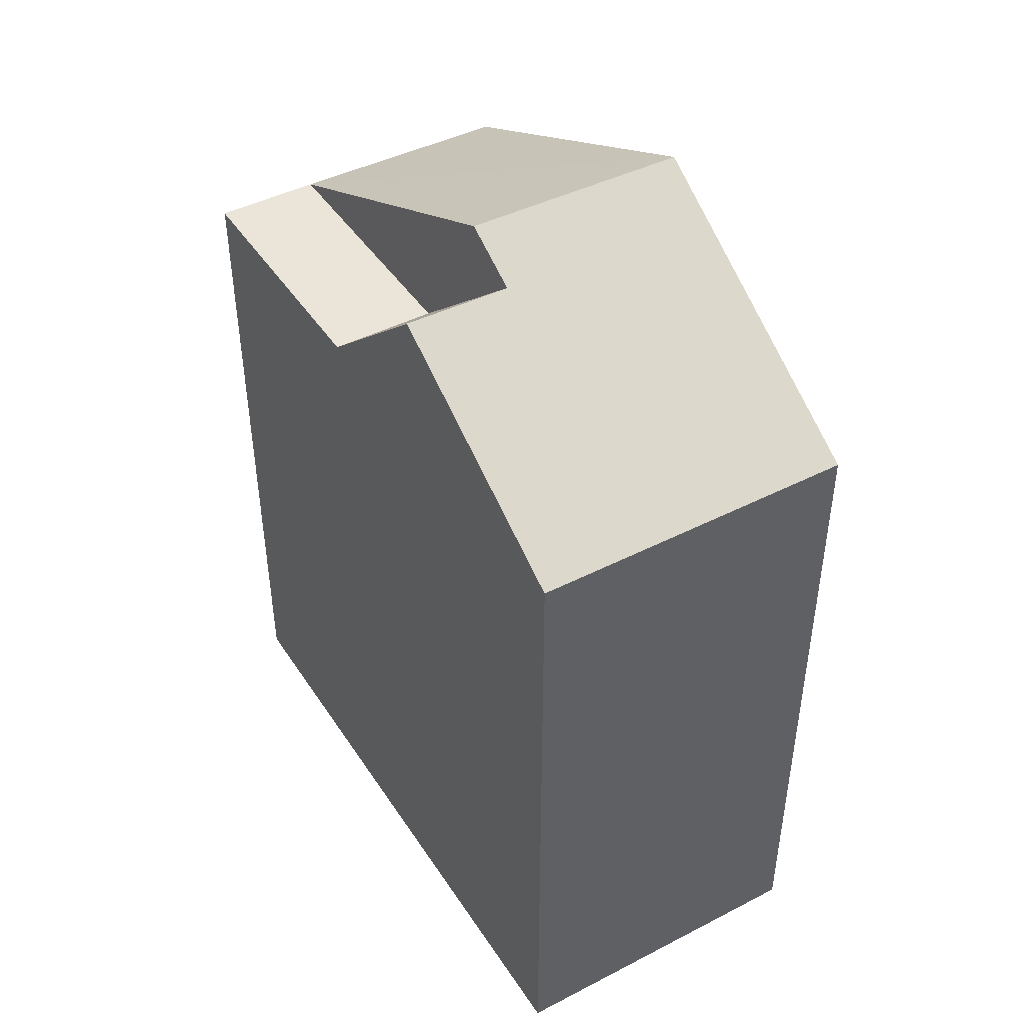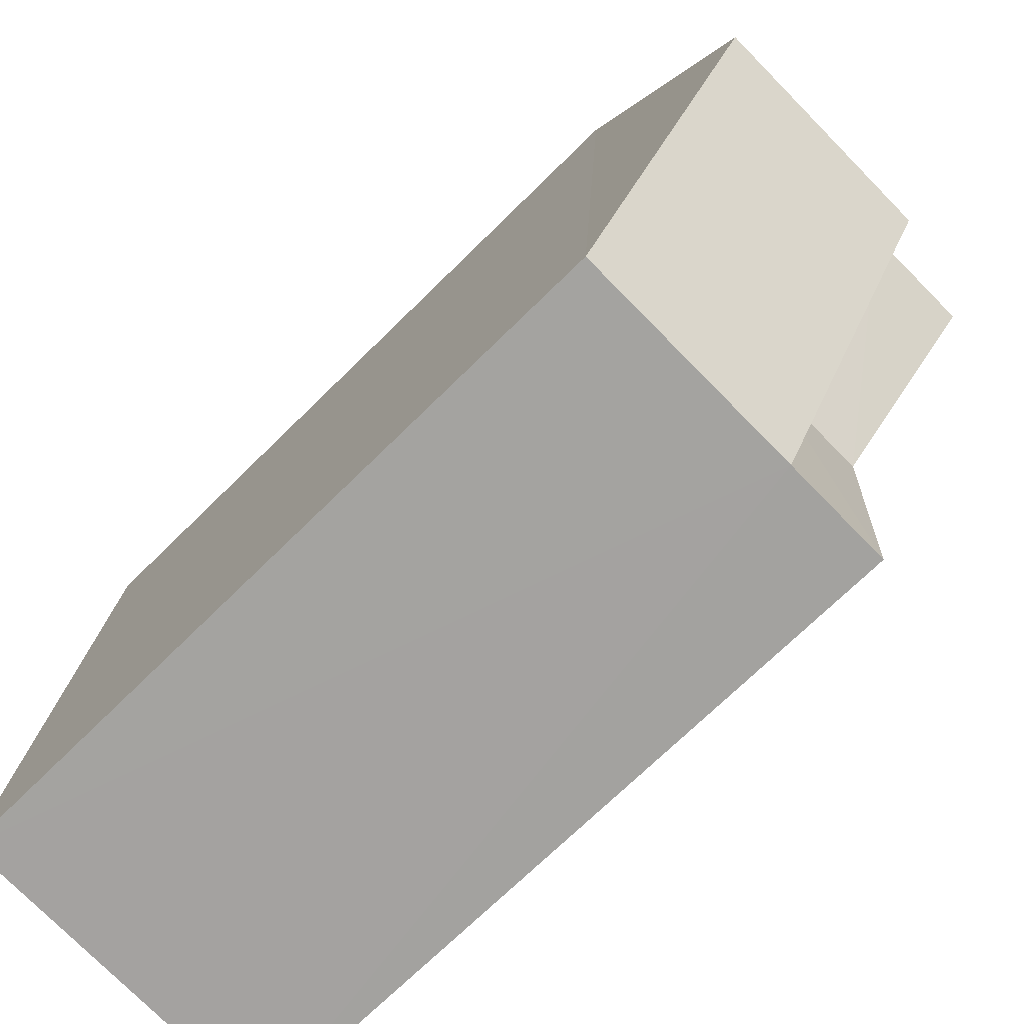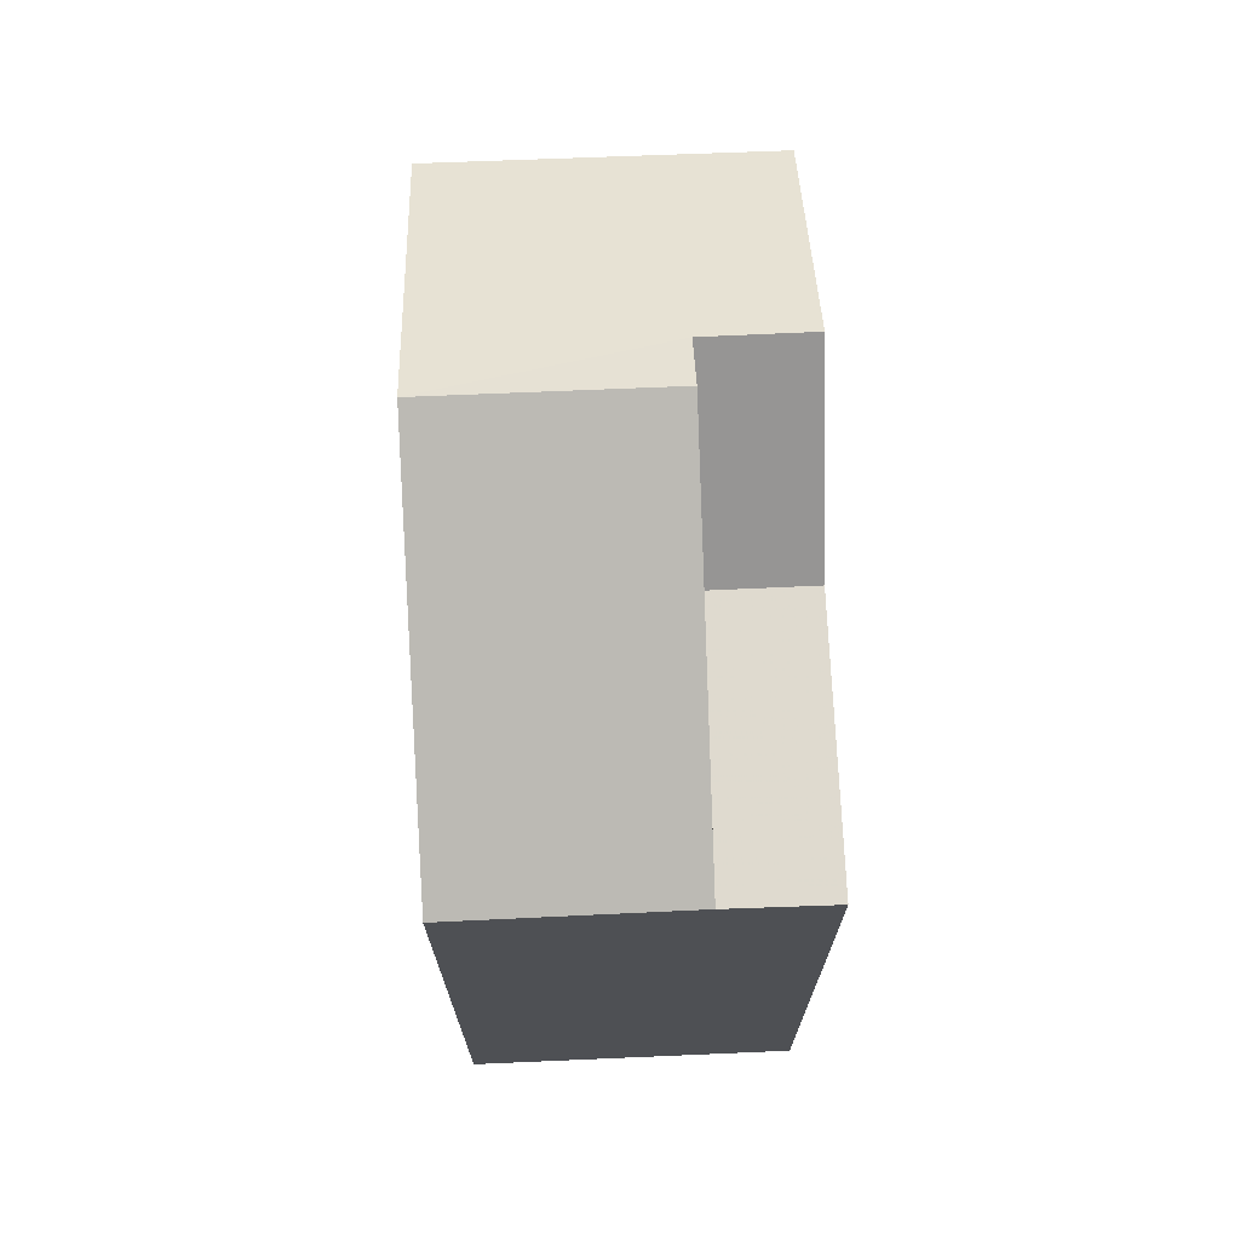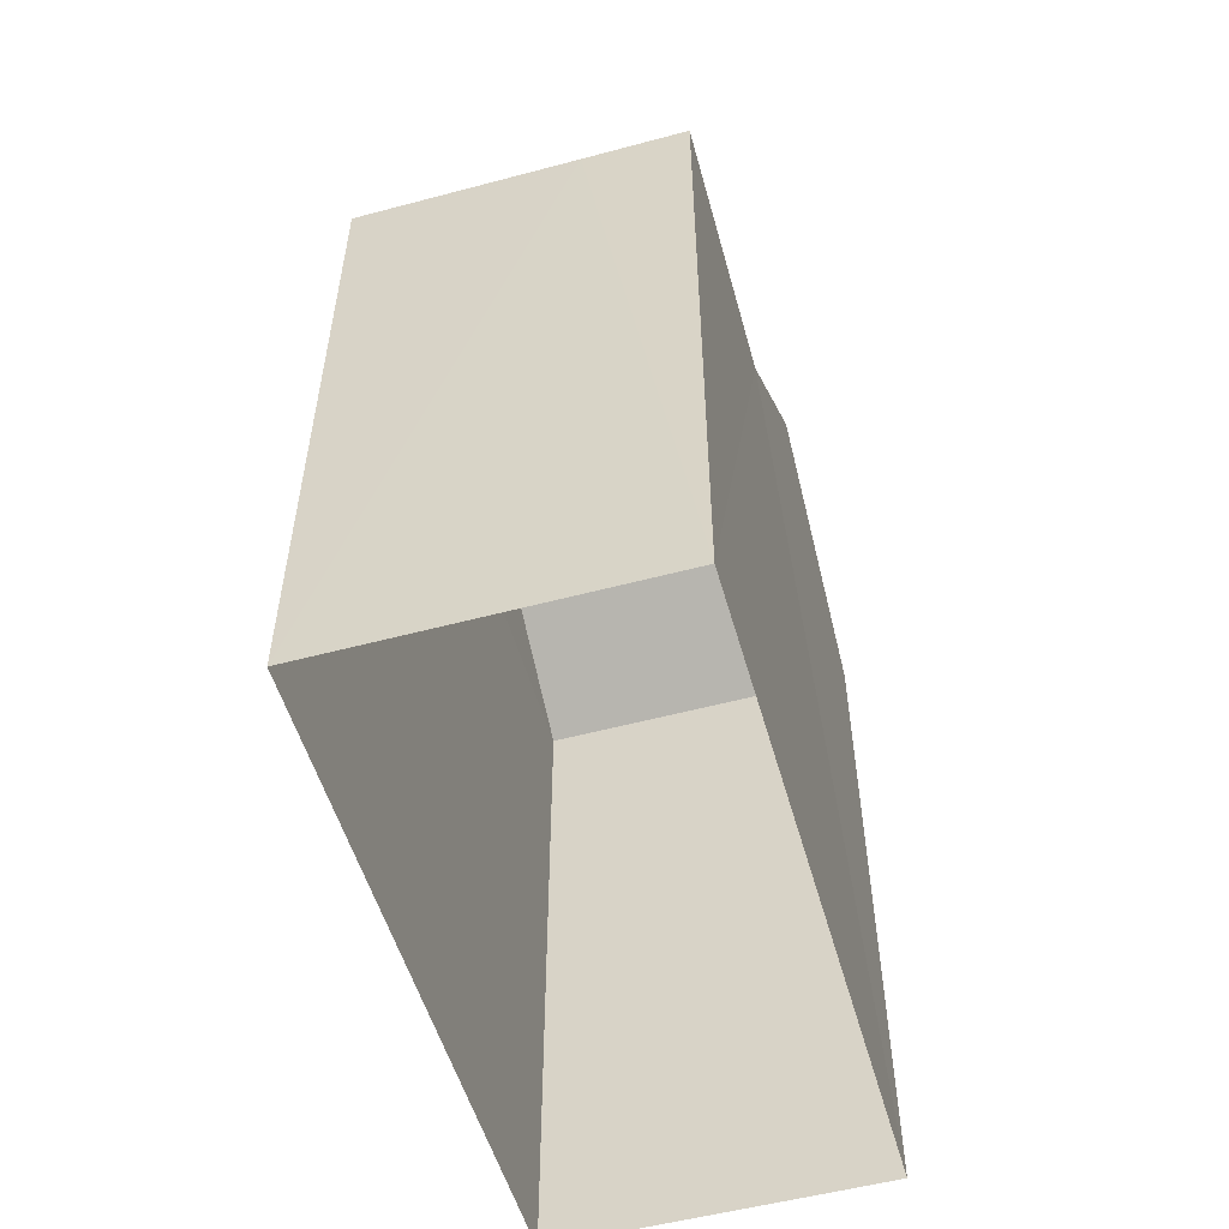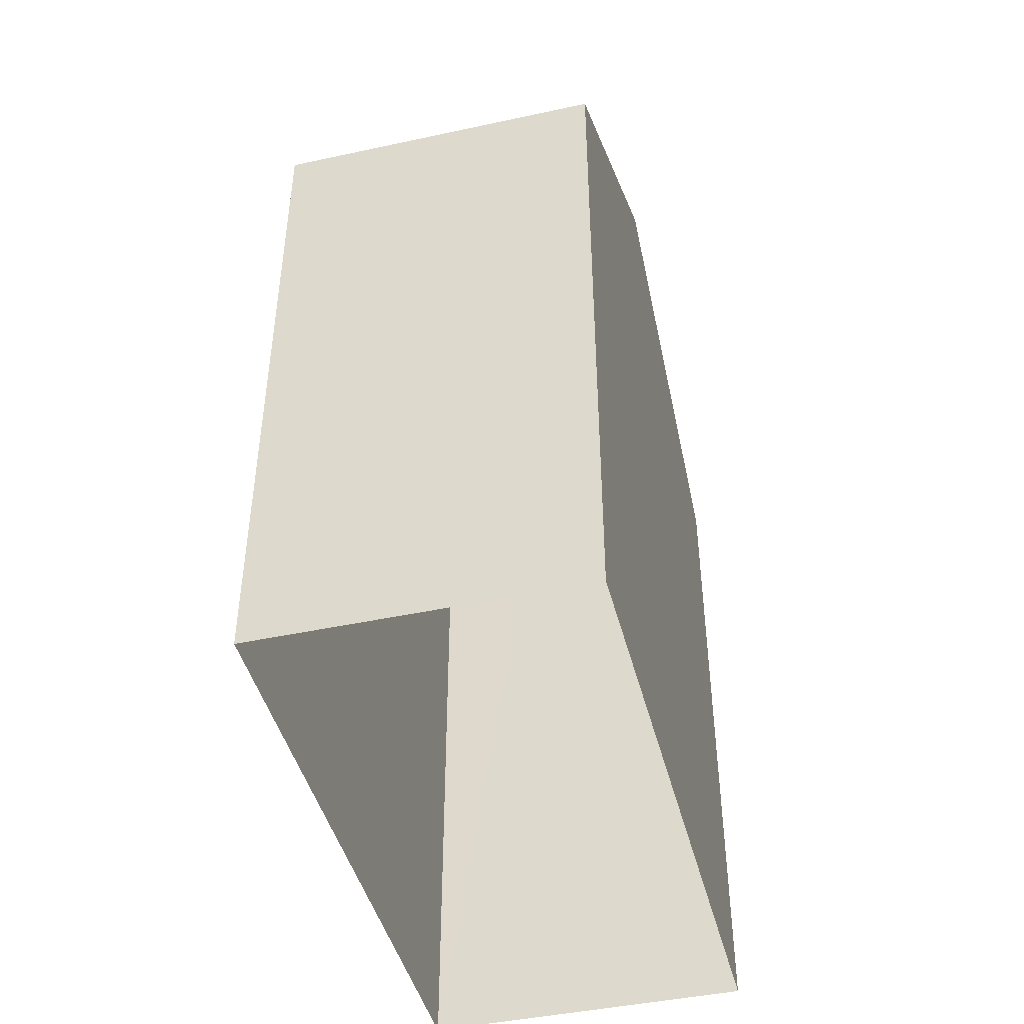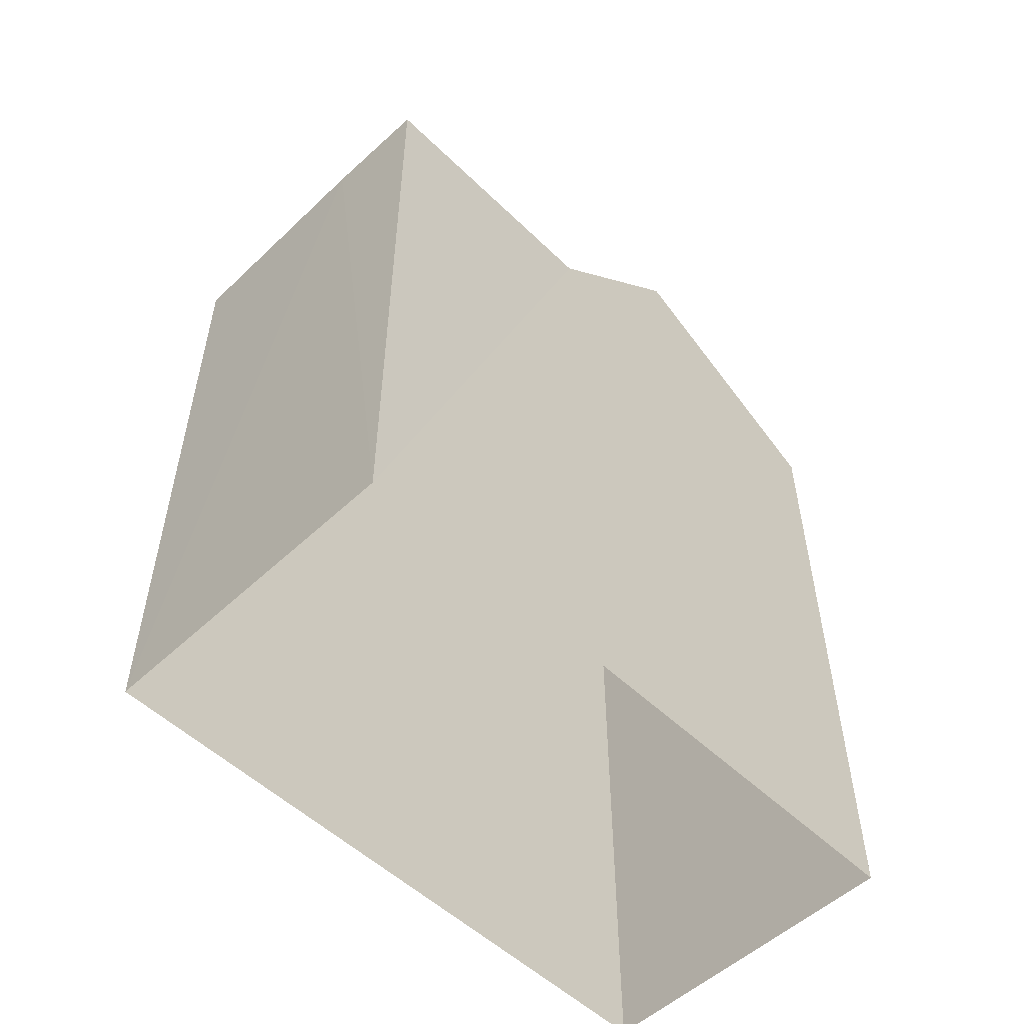
<metadata>
{"format":"obj","ext":"obj","renderer":"f3d","projection":"perspective","resolution":1024,"background":"white","views":[{"elev":44.6,"azim":145.4,"up":"+Z"},{"elev":-70.6,"azim":-45.3,"up":"+Y"},{"elev":70.9,"azim":-6.1,"up":"+Z"},{"elev":-53.7,"azim":12.2,"up":"+Z"},{"elev":-44.5,"azim":-169.6,"up":"+Z"},{"elev":-53.7,"azim":41.0,"up":"+Z"}]}
</metadata>
<code>
v -3.729e+05 -1.039e+05 29.92
v -3.729e+05 -1.039e+05 29.92
v -3.729e+05 -1.039e+05 29.92
v -3.729e+05 -1.039e+05 29.92
v -3.729e+05 -1.039e+05 41.73
v -3.729e+05 -1.039e+05 39.74
v -3.729e+05 -1.039e+05 39.74
v -3.729e+05 -1.039e+05 41.73
v -3.729e+05 -1.039e+05 42.2
v -3.729e+05 -1.039e+05 39.74
v -3.729e+05 -1.039e+05 39.74
v -3.729e+05 -1.039e+05 42.2
v -3.729e+05 -1.039e+05 39.74
v -3.729e+05 -1.039e+05 39.74
v -3.729e+05 -1.039e+05 39.74
f 1 2 3
f 4 1 3
f 5 6 7
f 8 5 7
f 9 5 10
f 10 5 11
f 9 12 5
f 11 5 8
f 6 13 14
f 7 6 14
f 13 9 15
f 13 12 9
f 8 7 11
f 11 7 4
f 4 7 1
f 7 14 1
f 10 3 15
f 10 15 9
f 3 2 15
f 15 2 13
f 13 1 14
f 13 2 1
f 11 4 3
f 10 11 3
f 12 13 6
f 5 12 6

</code>
